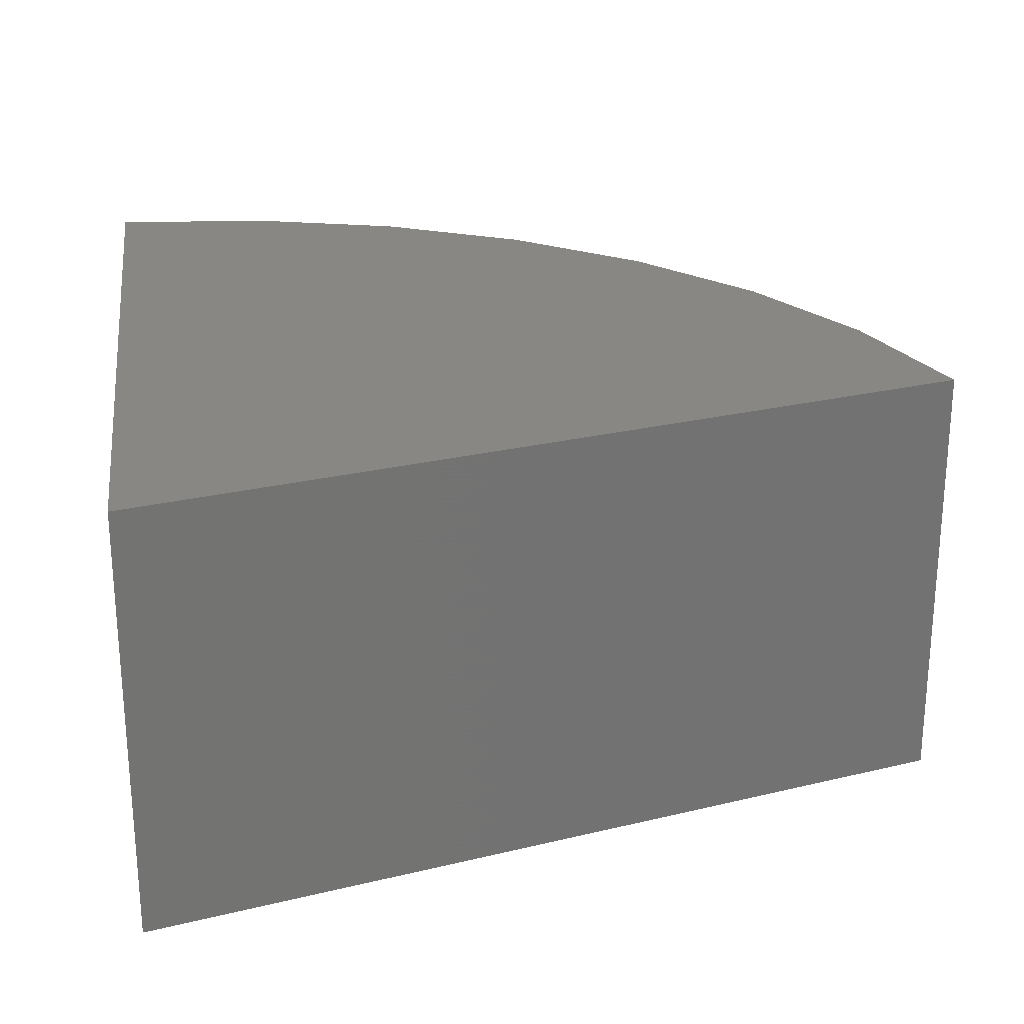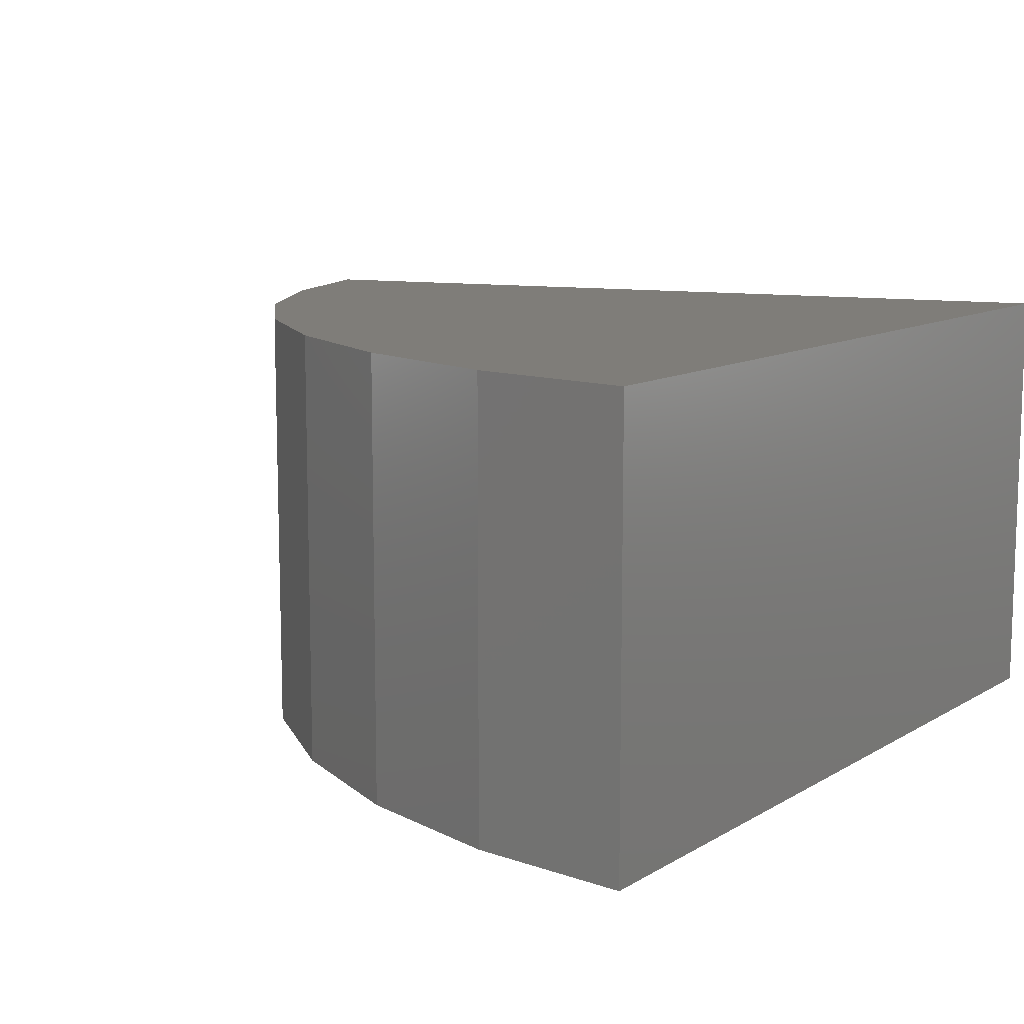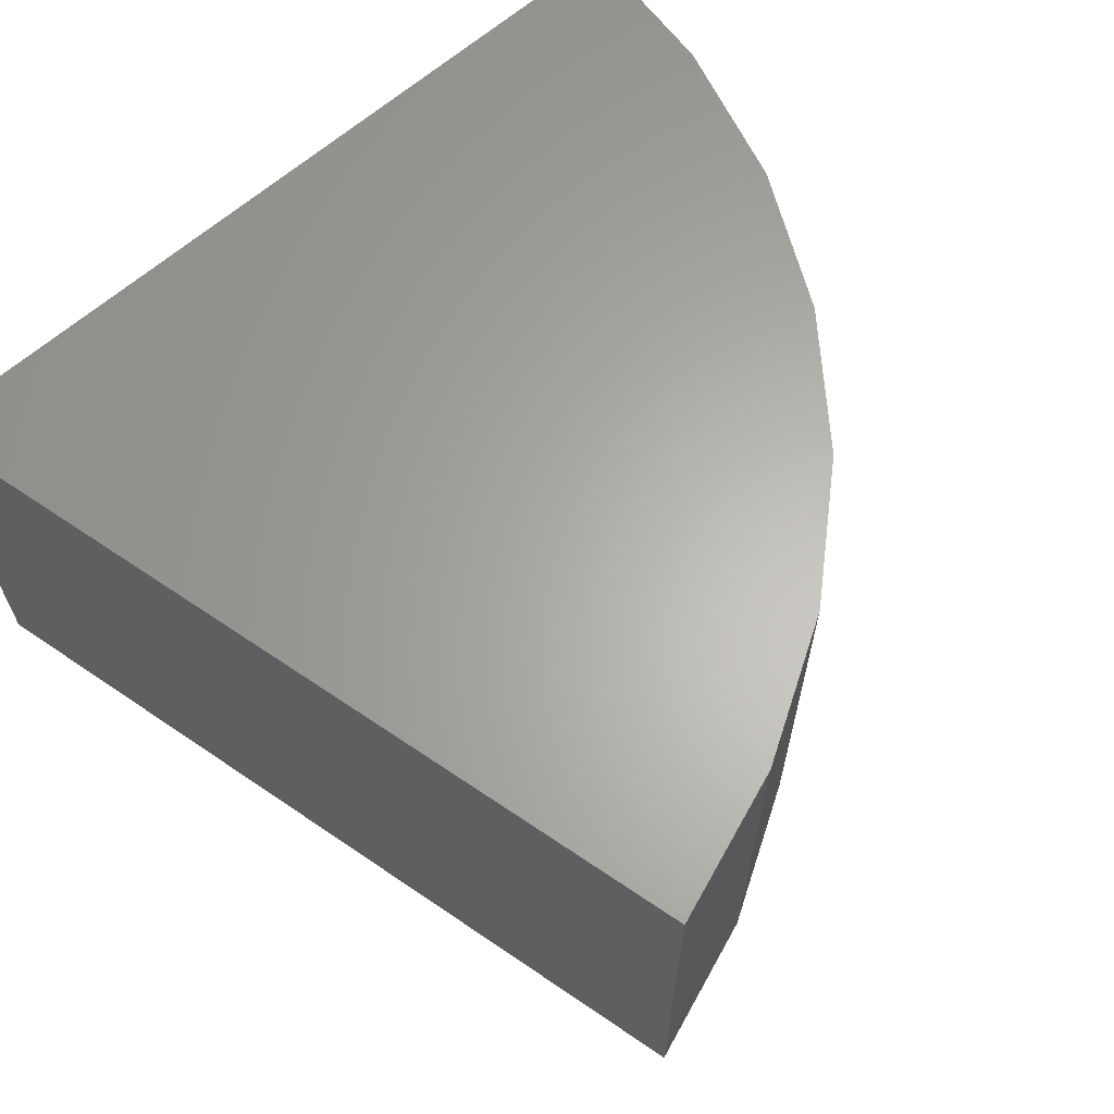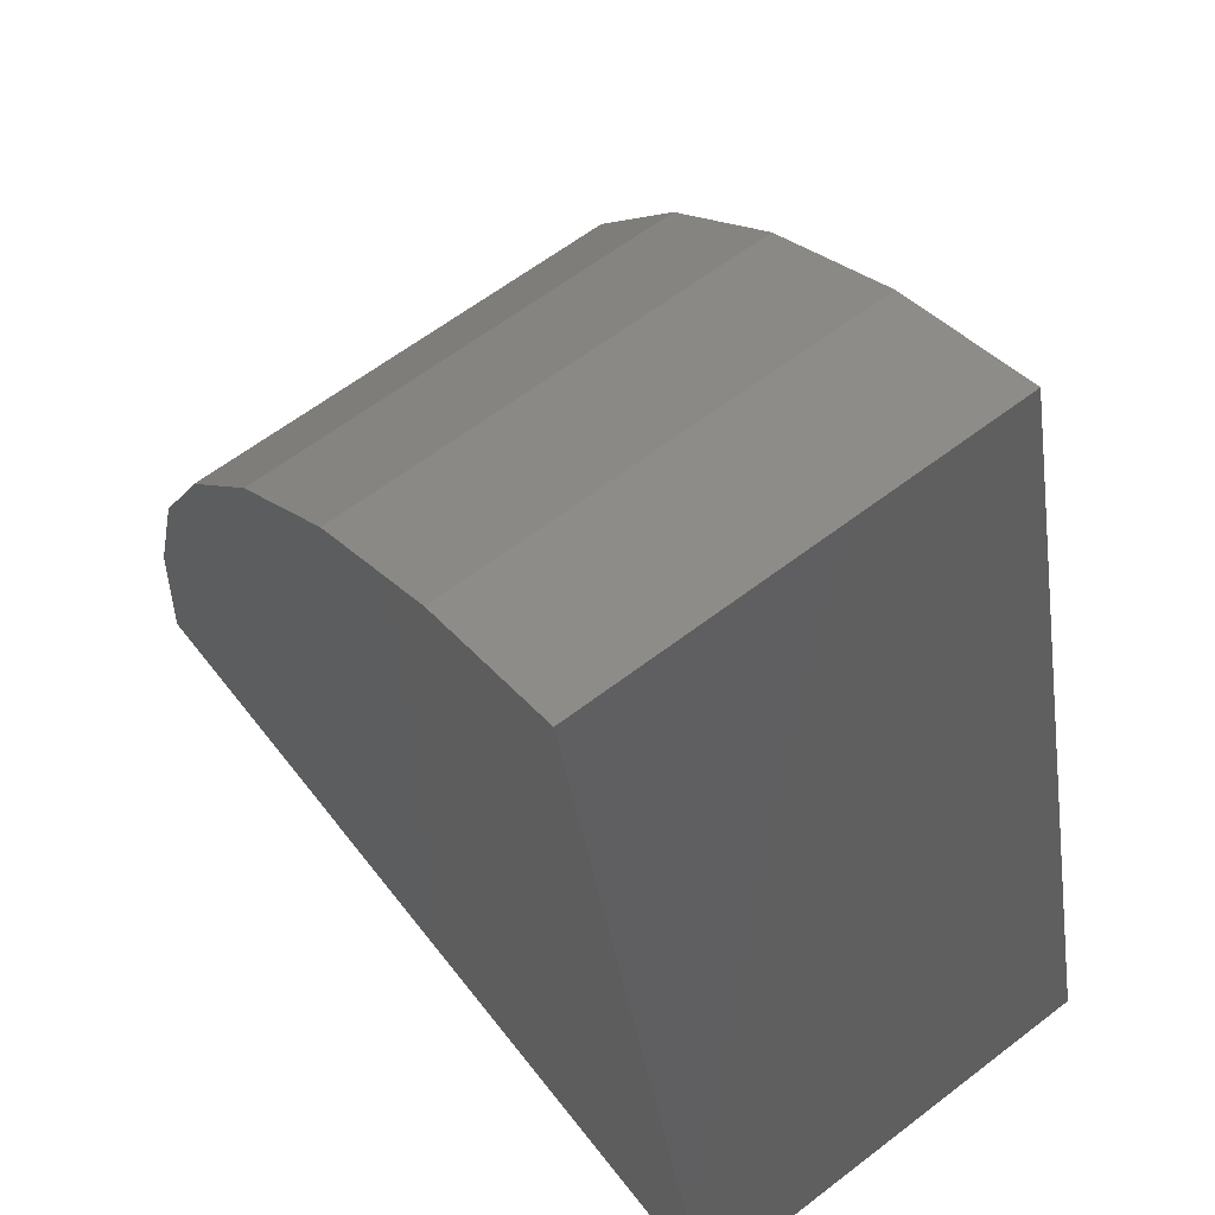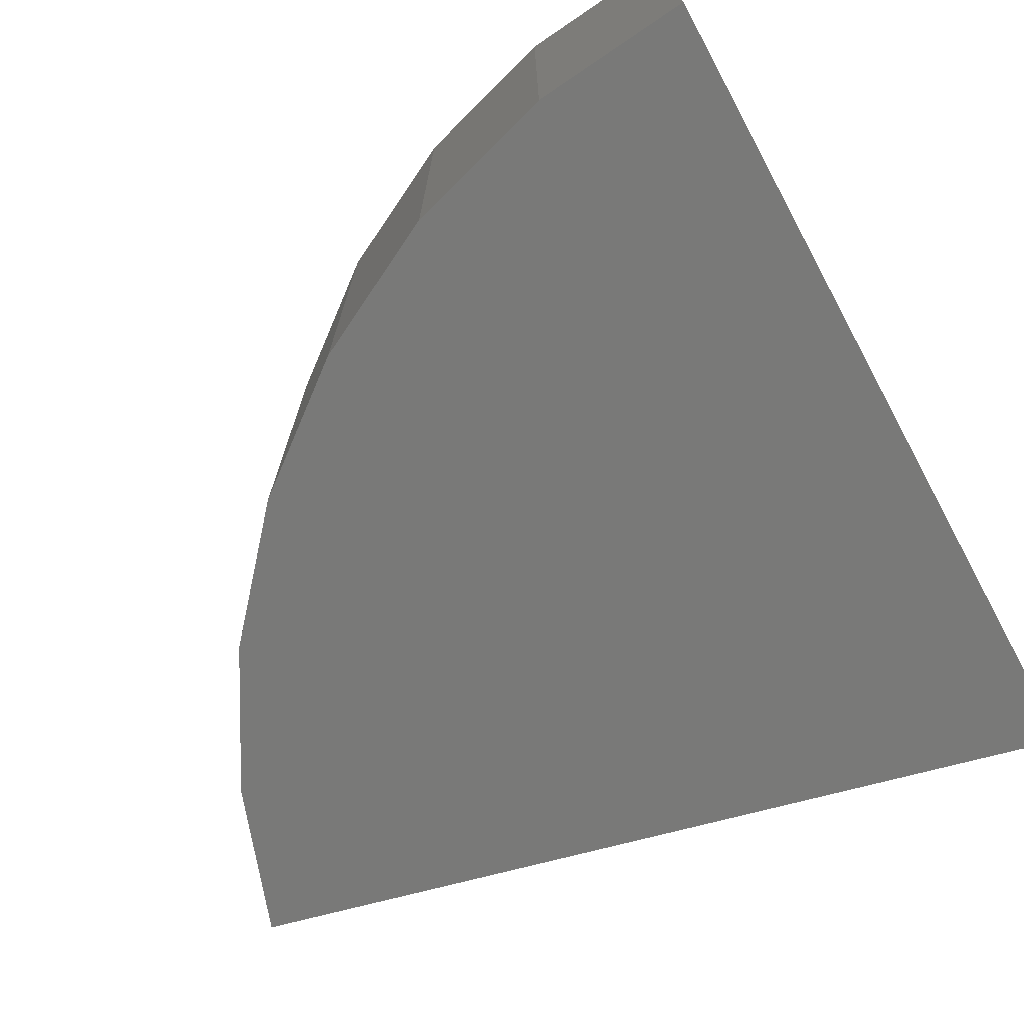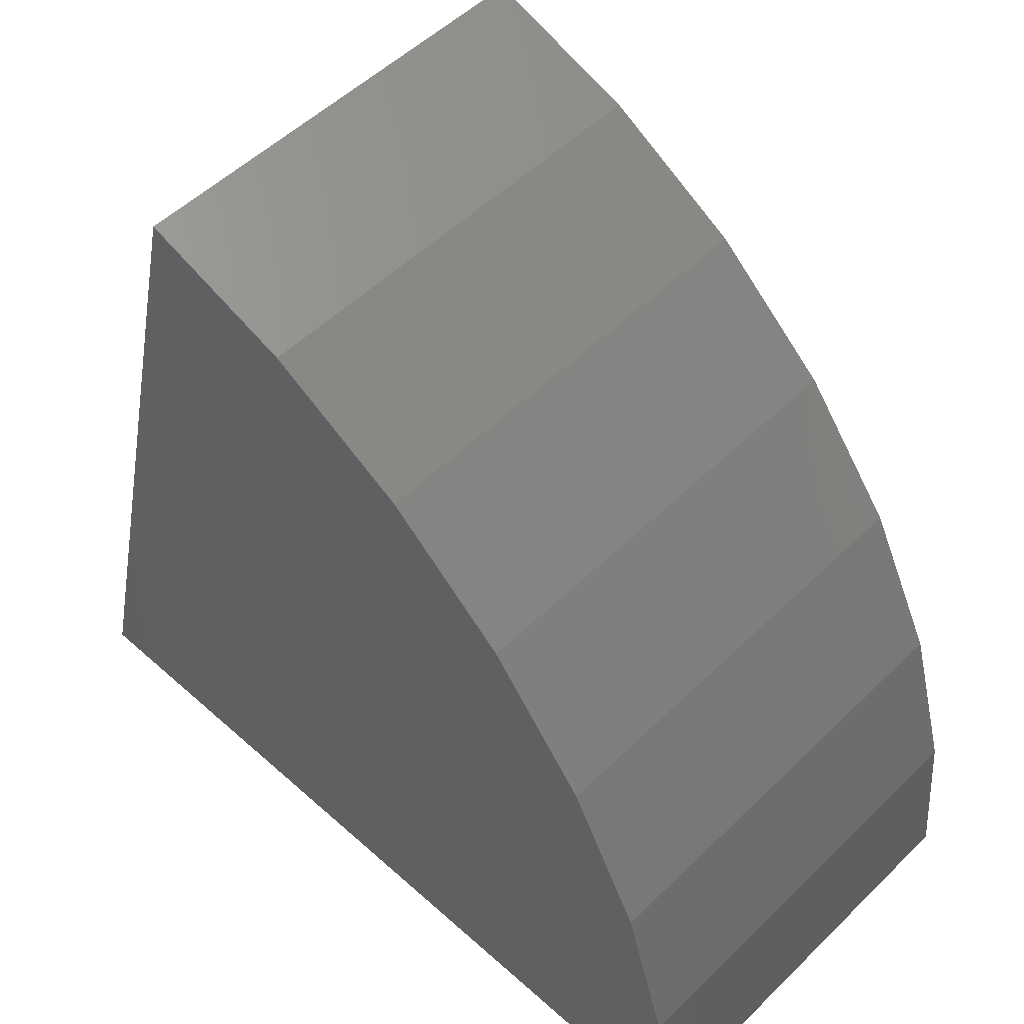
<metadata>
{"format":"stl","ext":"stl","renderer":"f3d","projection":"perspective","resolution":1024,"background":"white","views":[{"elev":24.6,"azim":-98.0,"up":"+Y"},{"elev":11.0,"azim":125.2,"up":"+Y"},{"elev":63.7,"azim":-41.7,"up":"+Y"},{"elev":62.0,"azim":-127.9,"up":"+Z"},{"elev":-71.7,"azim":118.6,"up":"+Y"},{"elev":52.4,"azim":43.8,"up":"+Z"}]}
</metadata>
<code>
# stl→obj: 18 verts, 32 faces
v -0.1484 -0.1562 0
v -0.07408 -0.1562 0.3035
v -0.1484 0.004934 0
v -0.07408 0.004934 0.3035
v 0.1641 -0.1562 0
v 0.1641 0.004934 0
v -0.01807 0.004934 0.284
v 0.03324 0.004934 0.2543
v 0.07801 0.004934 0.2154
v 0.1146 0.004934 0.1687
v 0.1418 0.004934 0.116
v 0.1584 0.004934 0.05904
v -0.01807 -0.1562 0.284
v 0.03324 -0.1562 0.2543
v 0.07801 -0.1562 0.2154
v 0.1146 -0.1562 0.1687
v 0.1418 -0.1562 0.116
v 0.1584 -0.1562 0.05904
f 1 2 3
f 3 2 4
f 1 3 5
f 5 3 6
f 3 4 7
f 3 7 8
f 3 8 9
f 3 9 10
f 3 10 11
f 3 11 12
f 3 12 6
f 4 2 7
f 7 2 13
f 7 13 8
f 8 13 14
f 8 14 9
f 9 14 15
f 9 15 10
f 10 15 16
f 10 16 11
f 11 16 17
f 11 17 12
f 12 17 18
f 12 18 6
f 6 18 5
f 1 5 18
f 1 18 17
f 1 17 16
f 1 16 15
f 1 15 14
f 1 14 13
f 1 13 2

</code>
